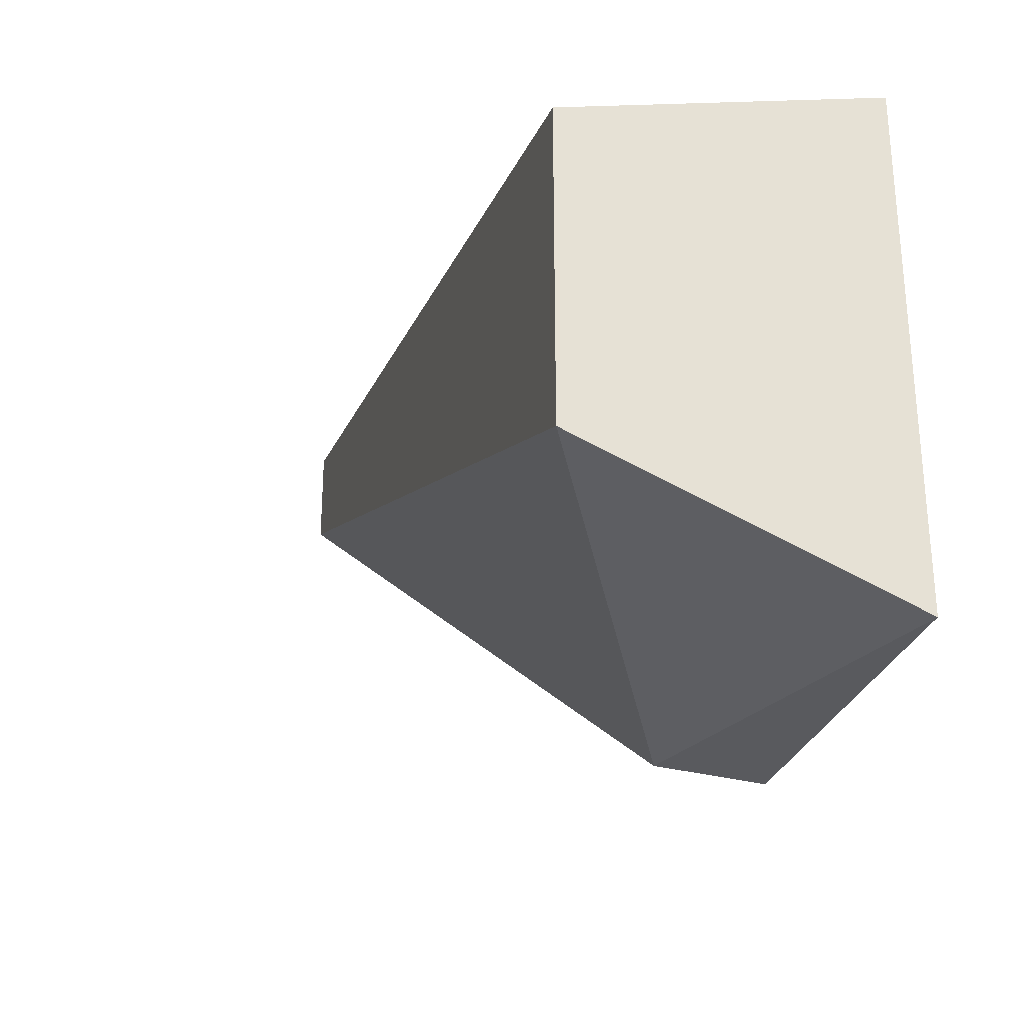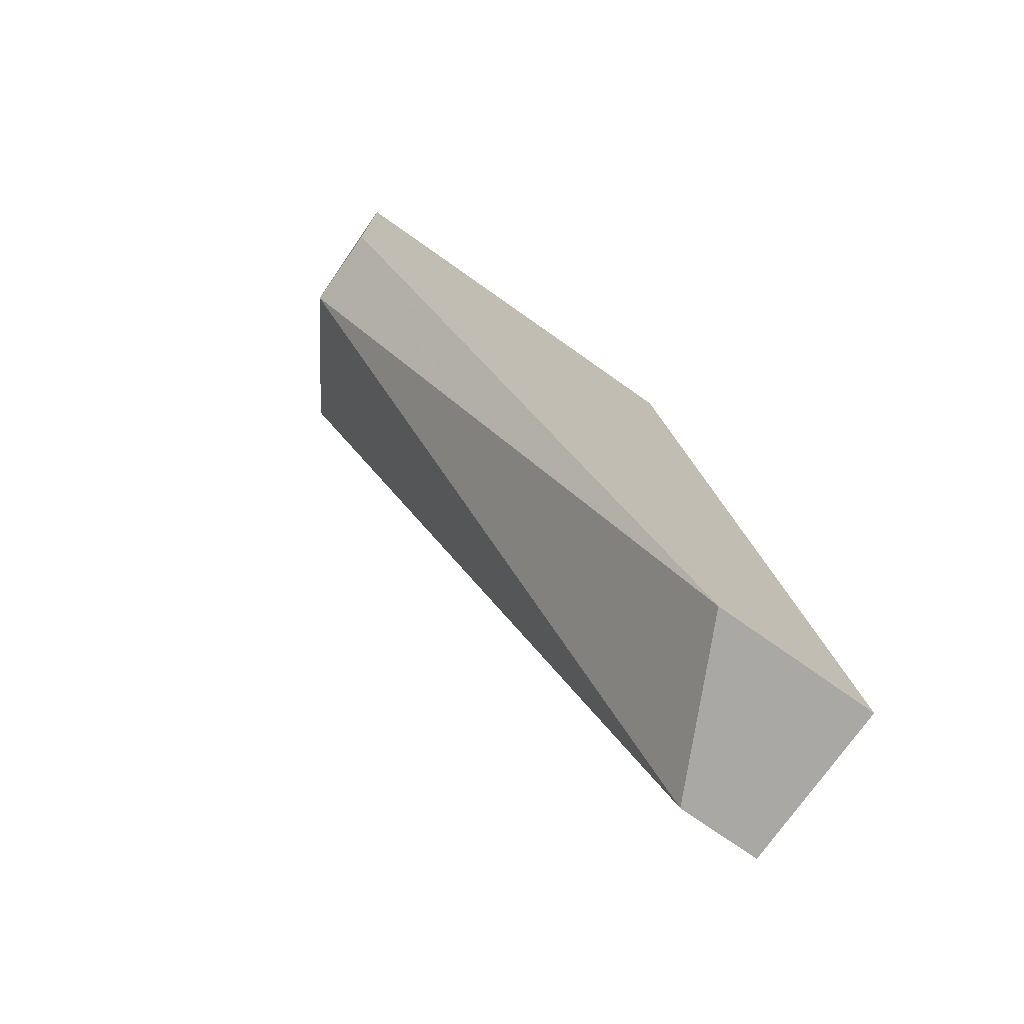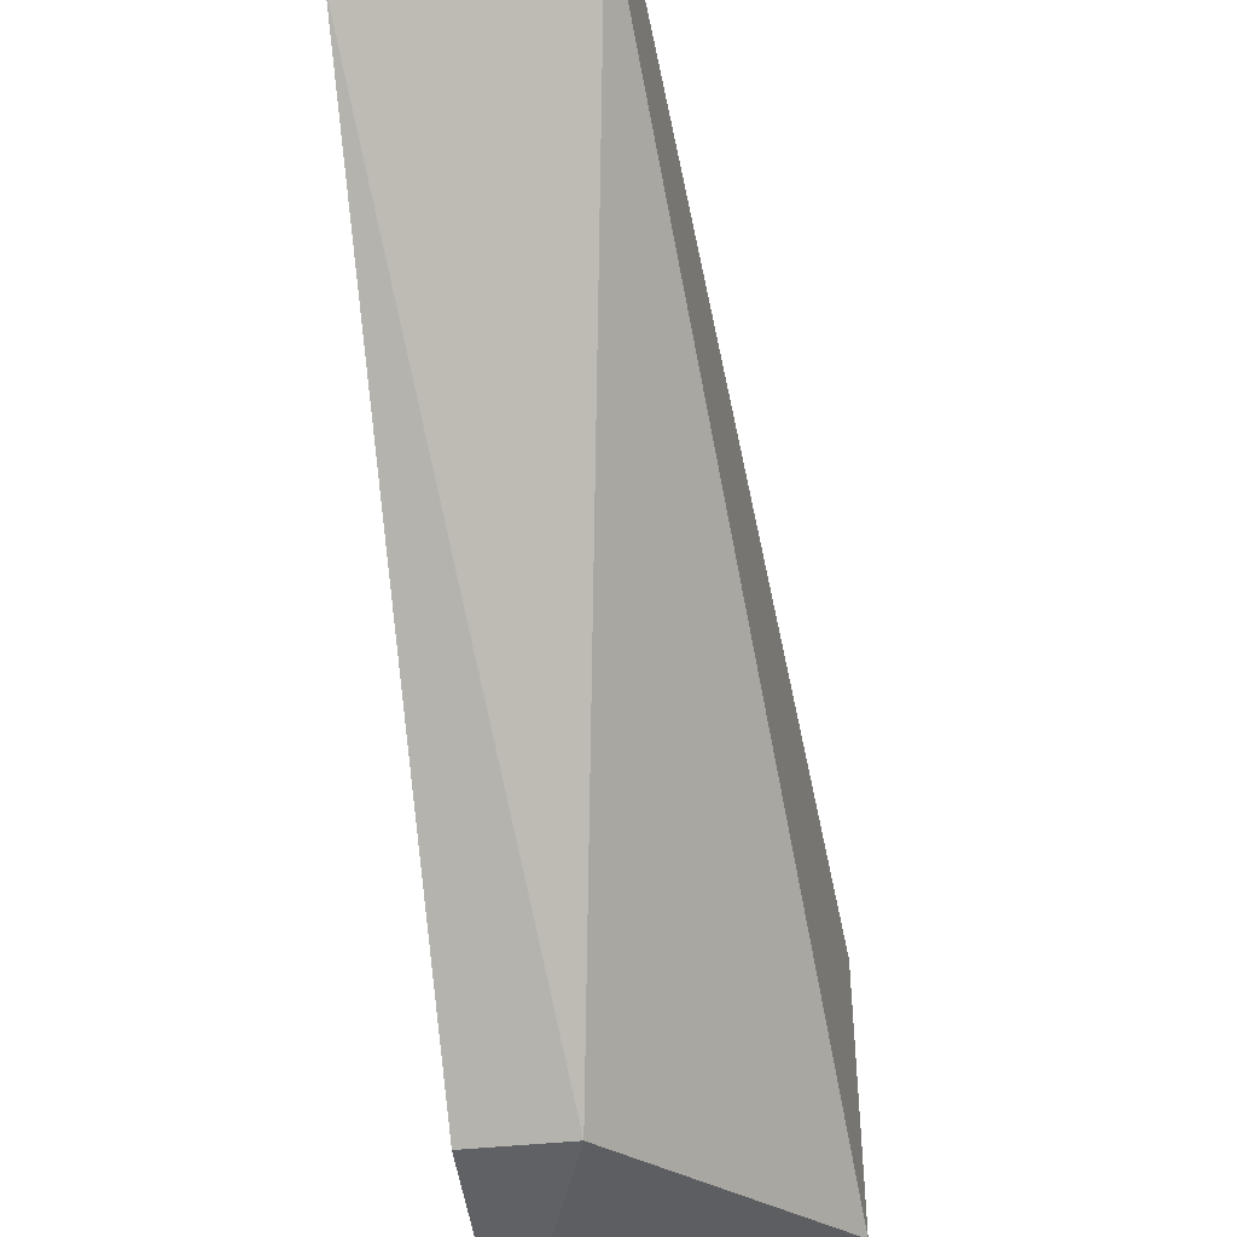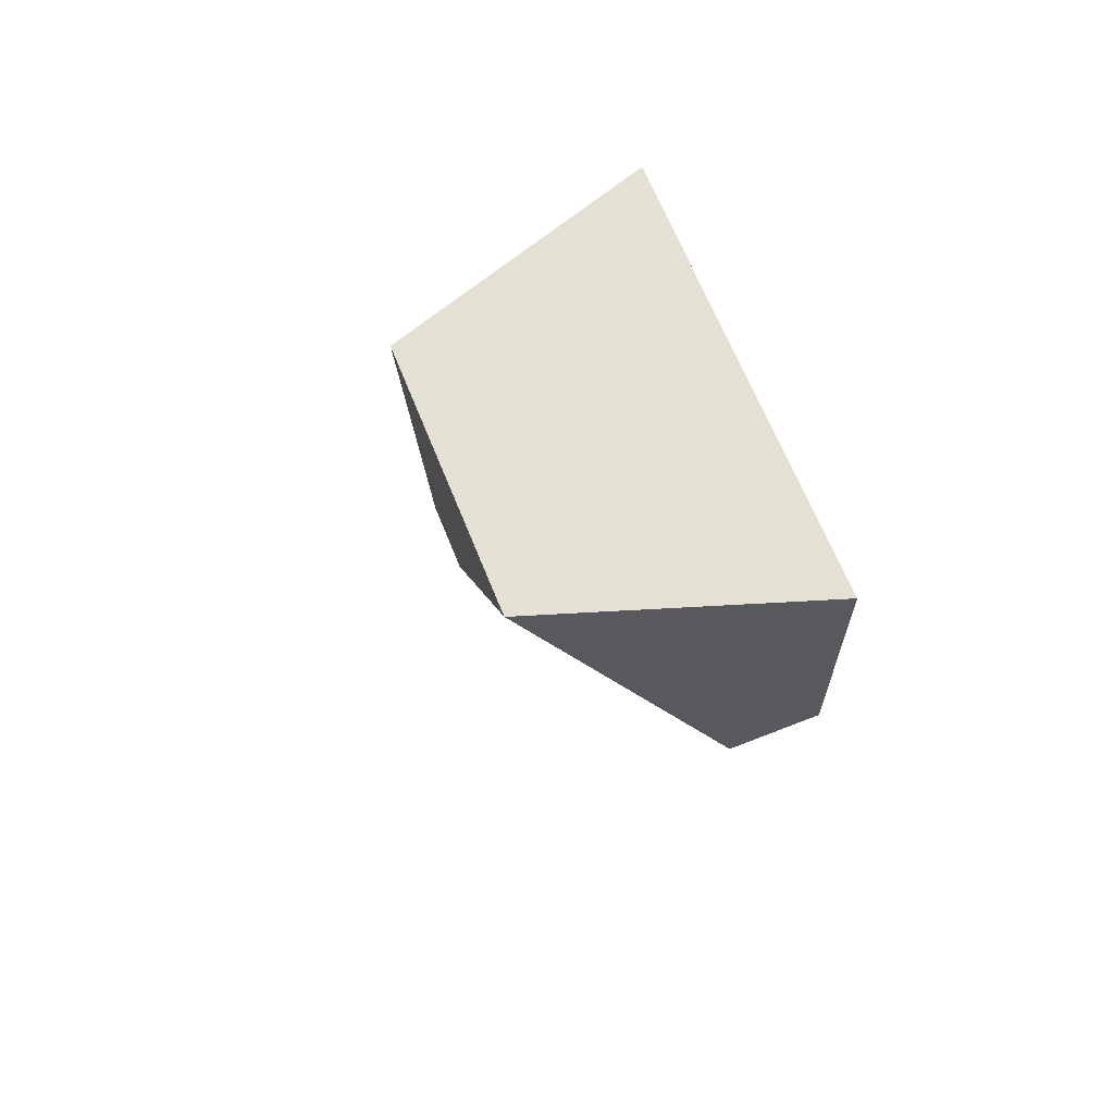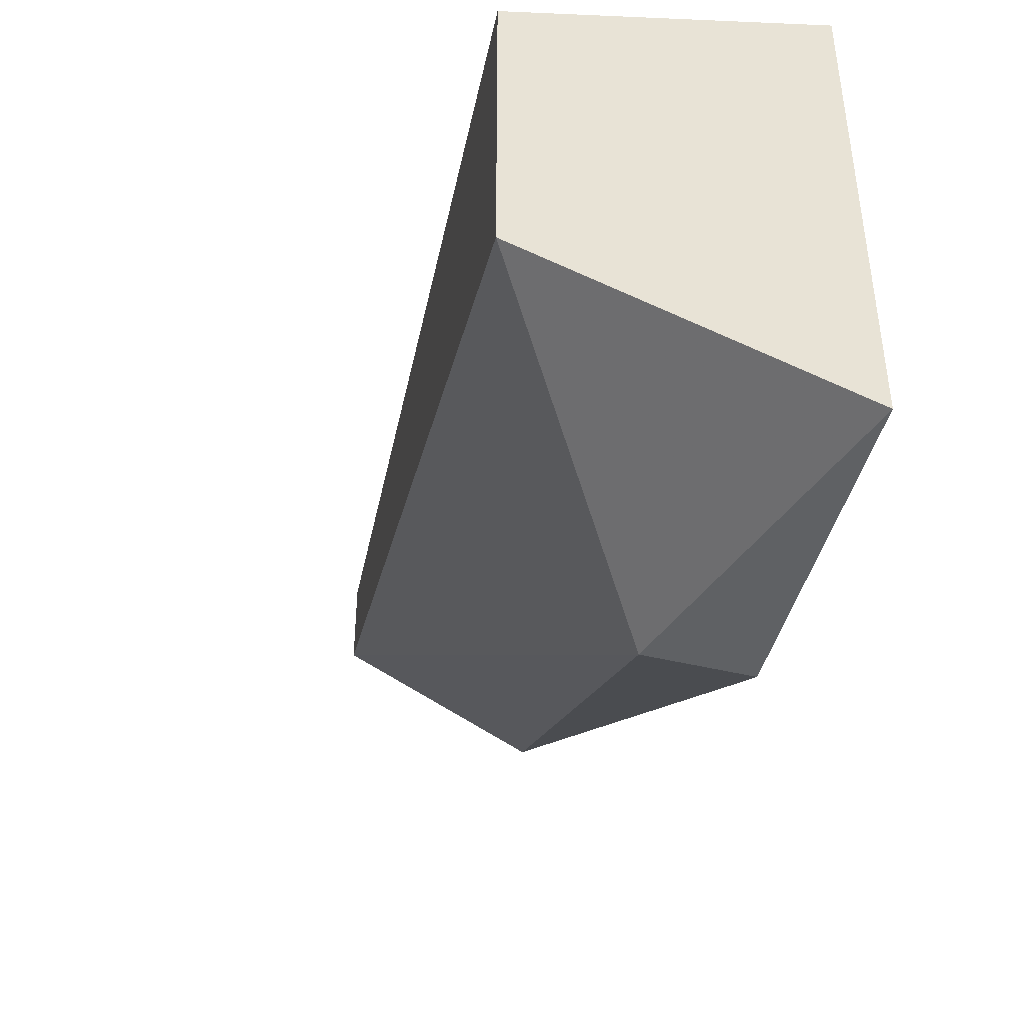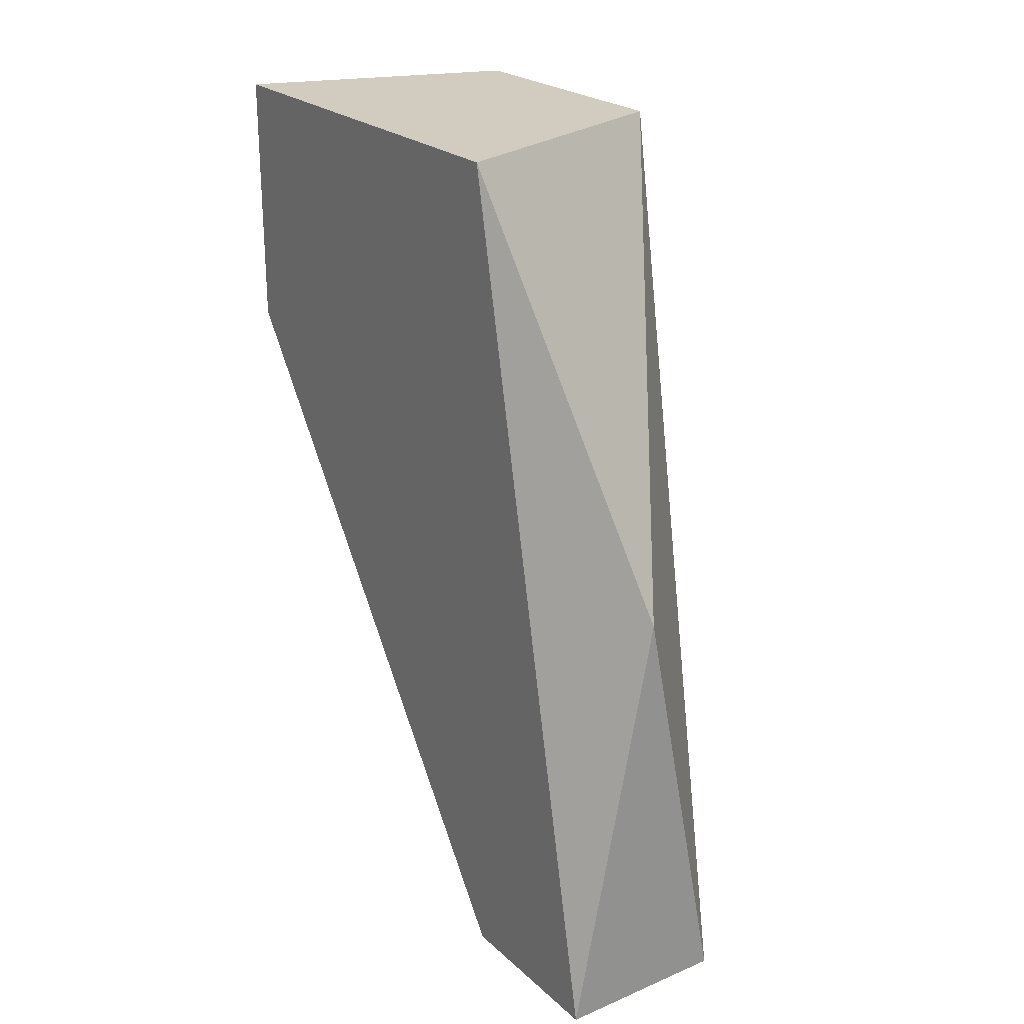
<metadata>
{"format":"obj","ext":"obj","renderer":"f3d","projection":"perspective","resolution":1024,"background":"white","views":[{"elev":-31.8,"azim":-20.2,"up":"+Y"},{"elev":-74.9,"azim":54.8,"up":"+Z"},{"elev":-45.7,"azim":-173.2,"up":"+Y"},{"elev":65.4,"azim":-21.7,"up":"+Z"},{"elev":-46.0,"azim":-15.4,"up":"+Y"},{"elev":24.0,"azim":145.2,"up":"+Z"}]}
</metadata>
<code>
v 0.0092 -0.02894 -0.01668
v 0.0092 -0.03493 -0.01497
v 0.01005 -0.03493 -0.01497
v 0.01005 -0.03065 -0.02096
v 0.01005 -0.03065 -0.0124
v 0.00749 -0.03407 -0.0124
v 0.008345 -0.0298 -0.02096
v 0.00749 -0.03151 -0.0124
v 0.01005 -0.03493 -0.0124
v 0.01005 -0.02894 -0.02096
v 0.008345 -0.02894 -0.02096
f 1 10 11
f 3 2 4
f 3 4 5
f 4 2 7
f 2 6 7
f 5 1 8
f 6 5 8
f 7 6 8
f 2 3 9
f 3 5 9
f 5 6 9
f 6 2 9
f 1 5 10
f 5 4 10
f 4 7 10
f 10 7 11
f 8 1 11
f 7 8 11

</code>
